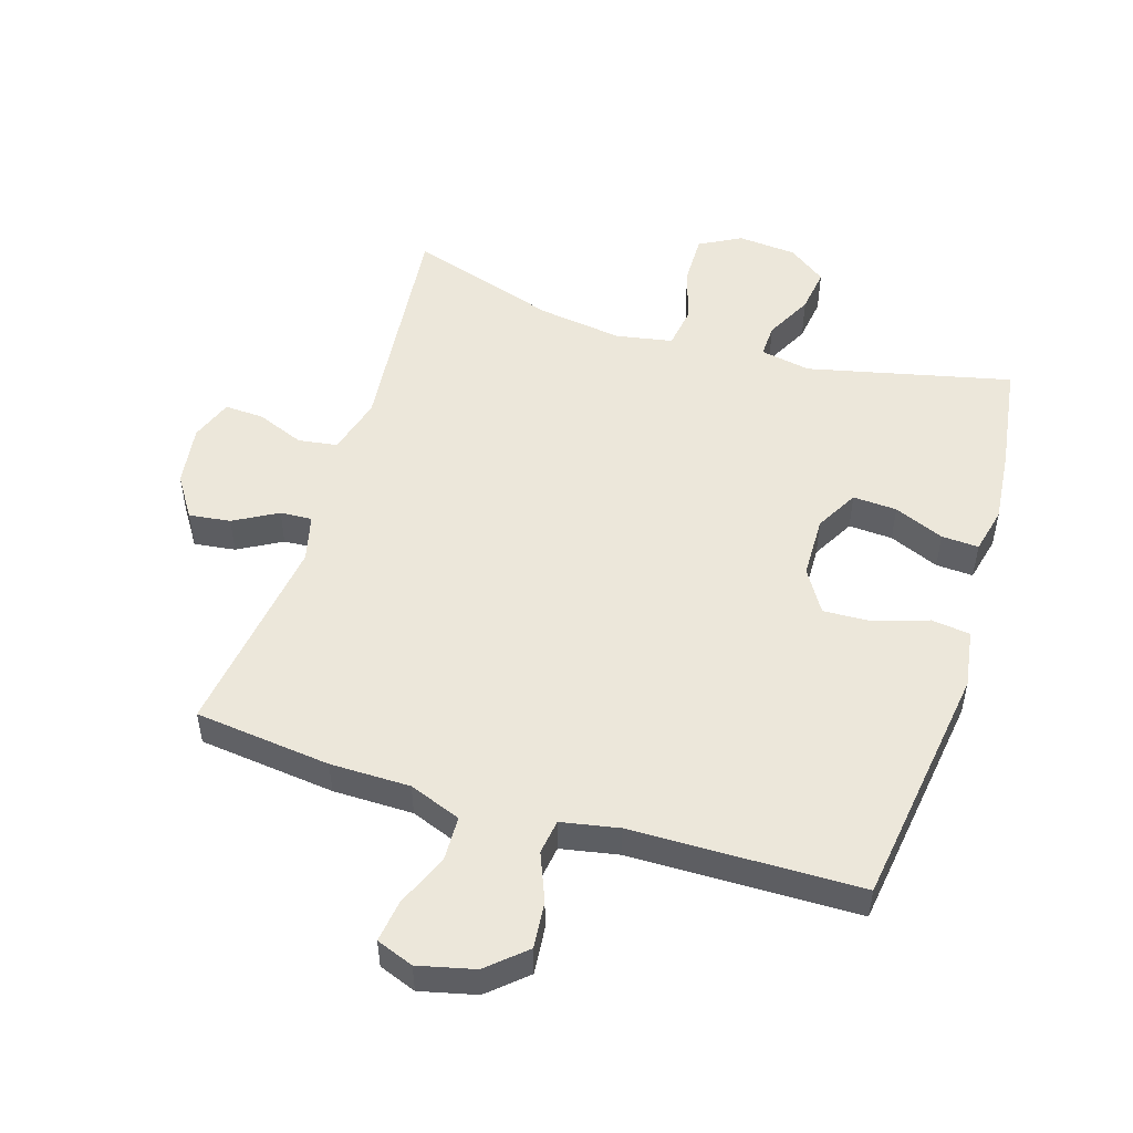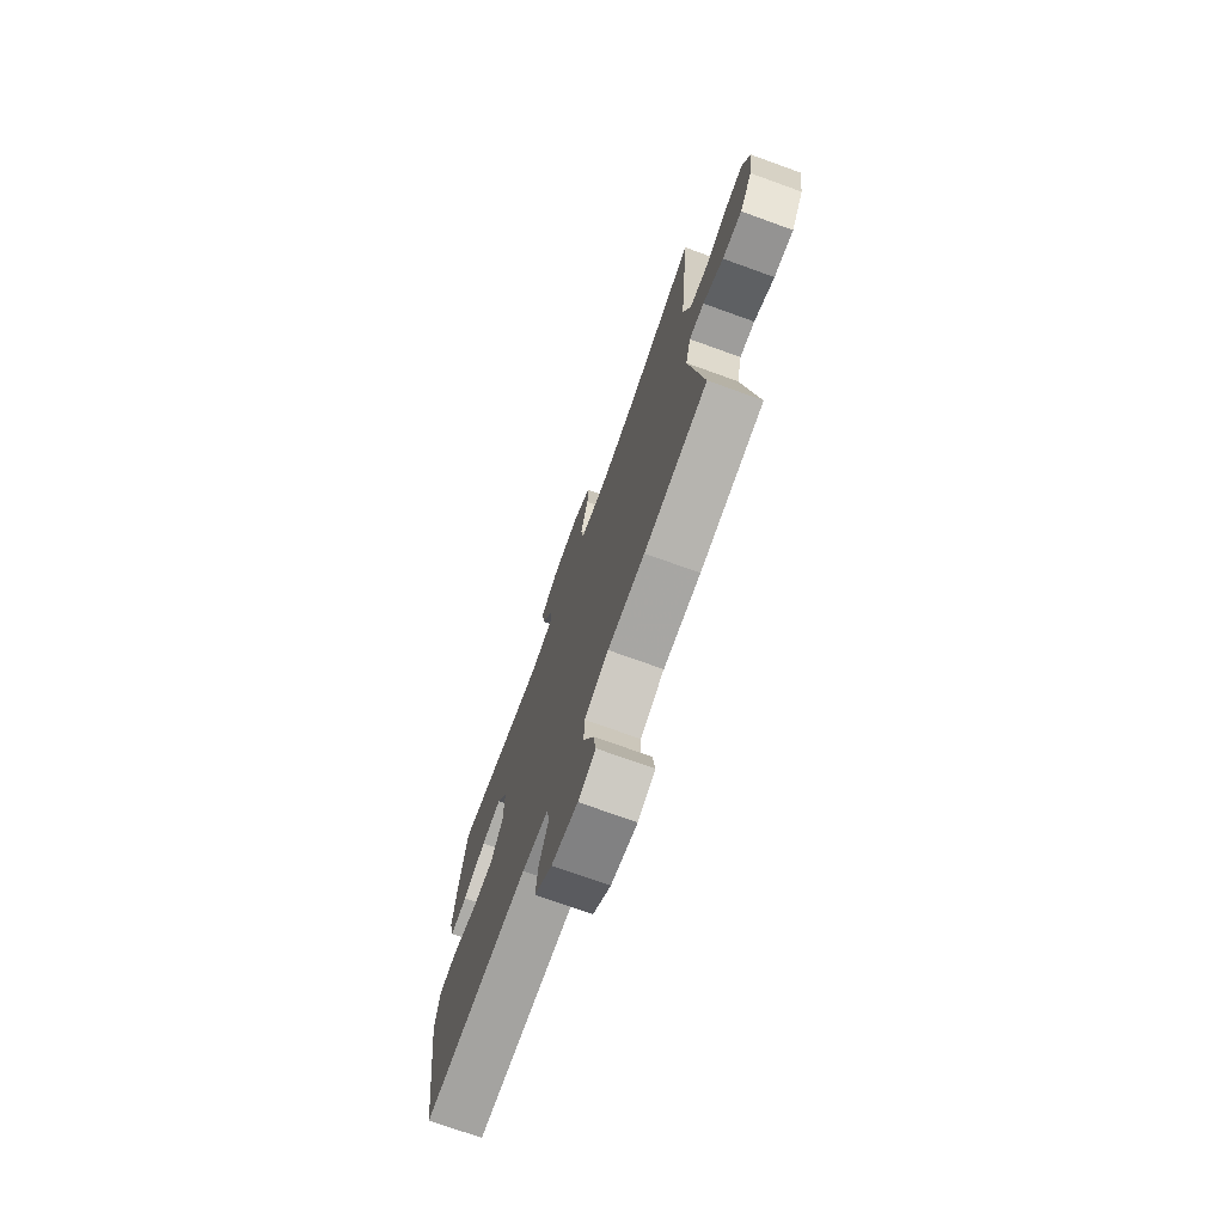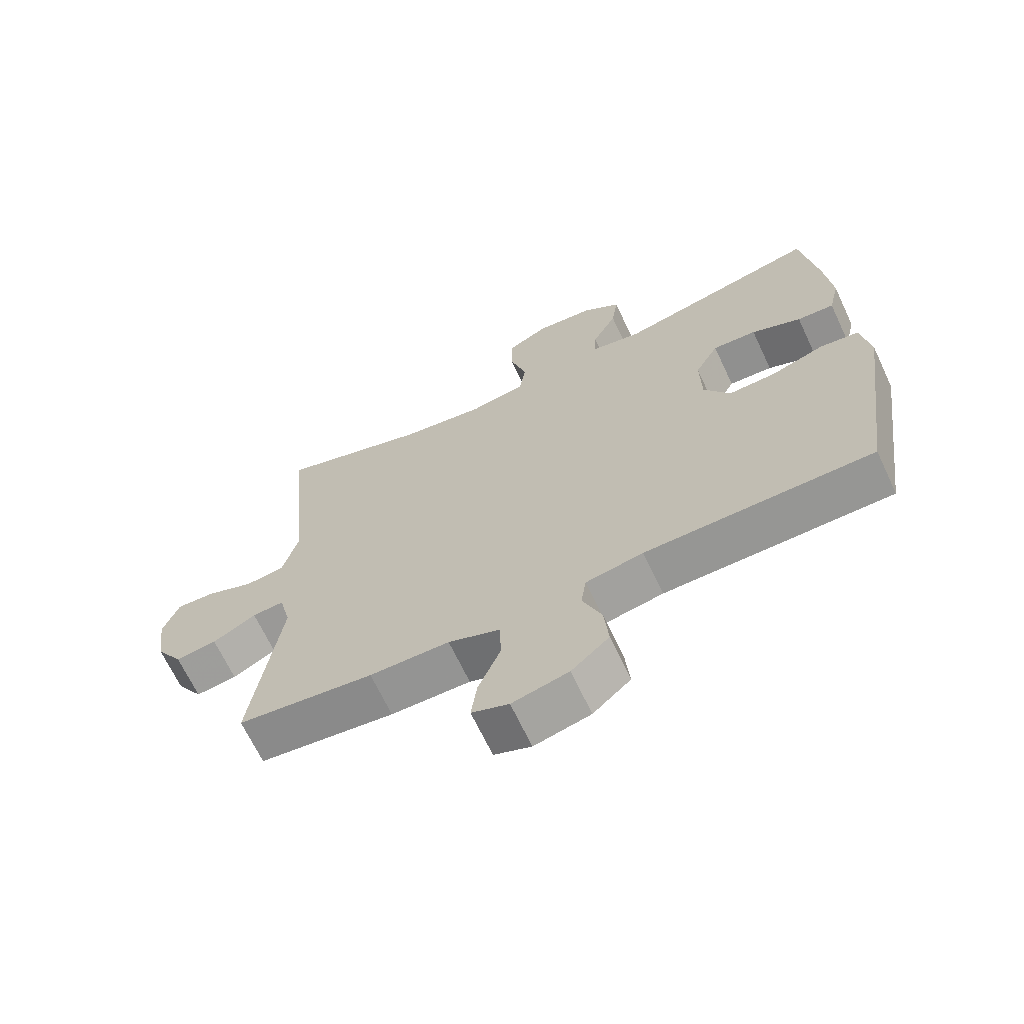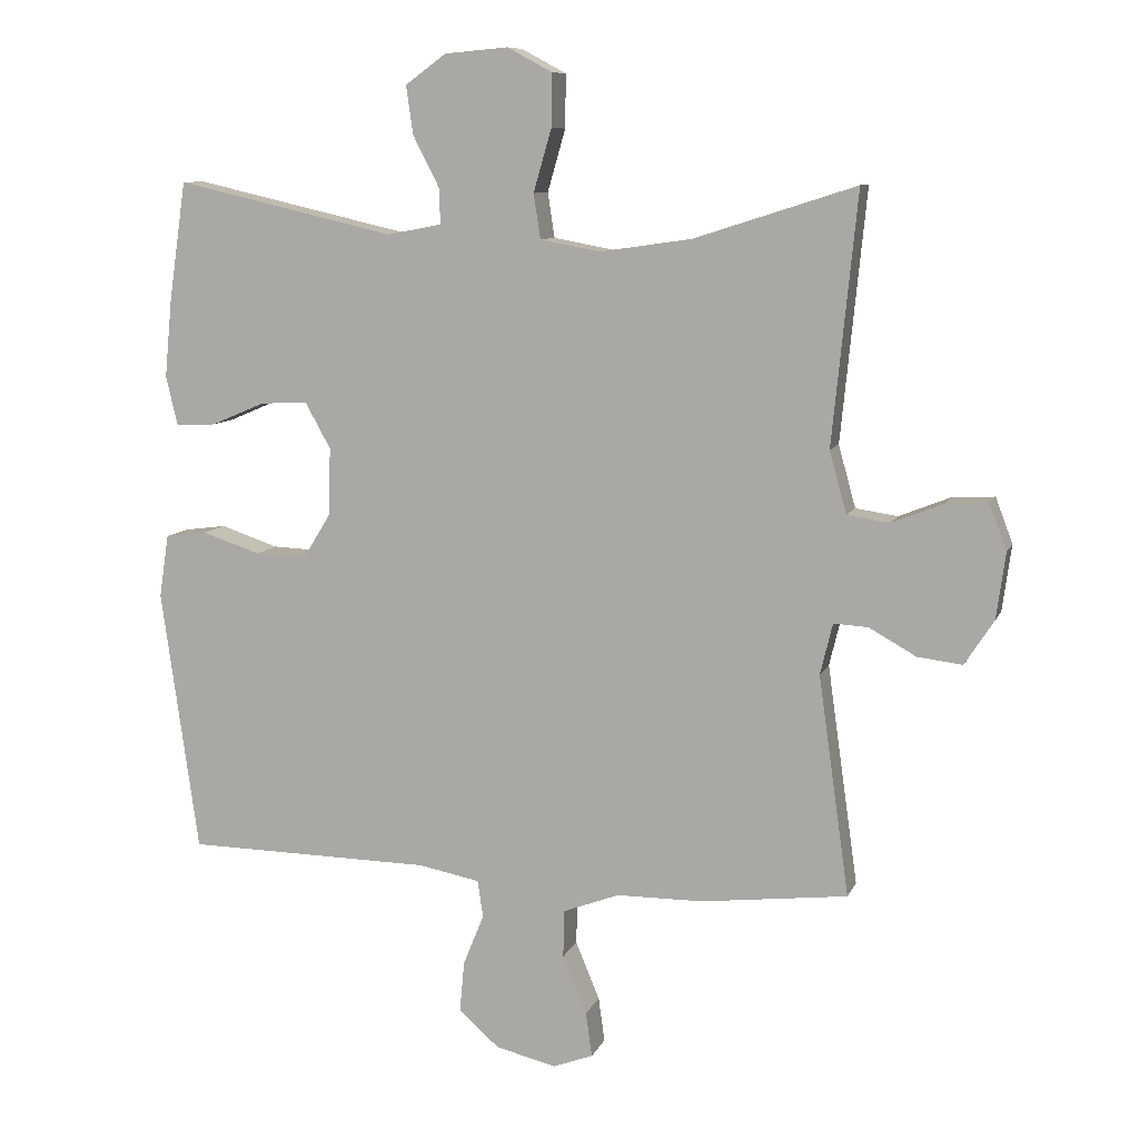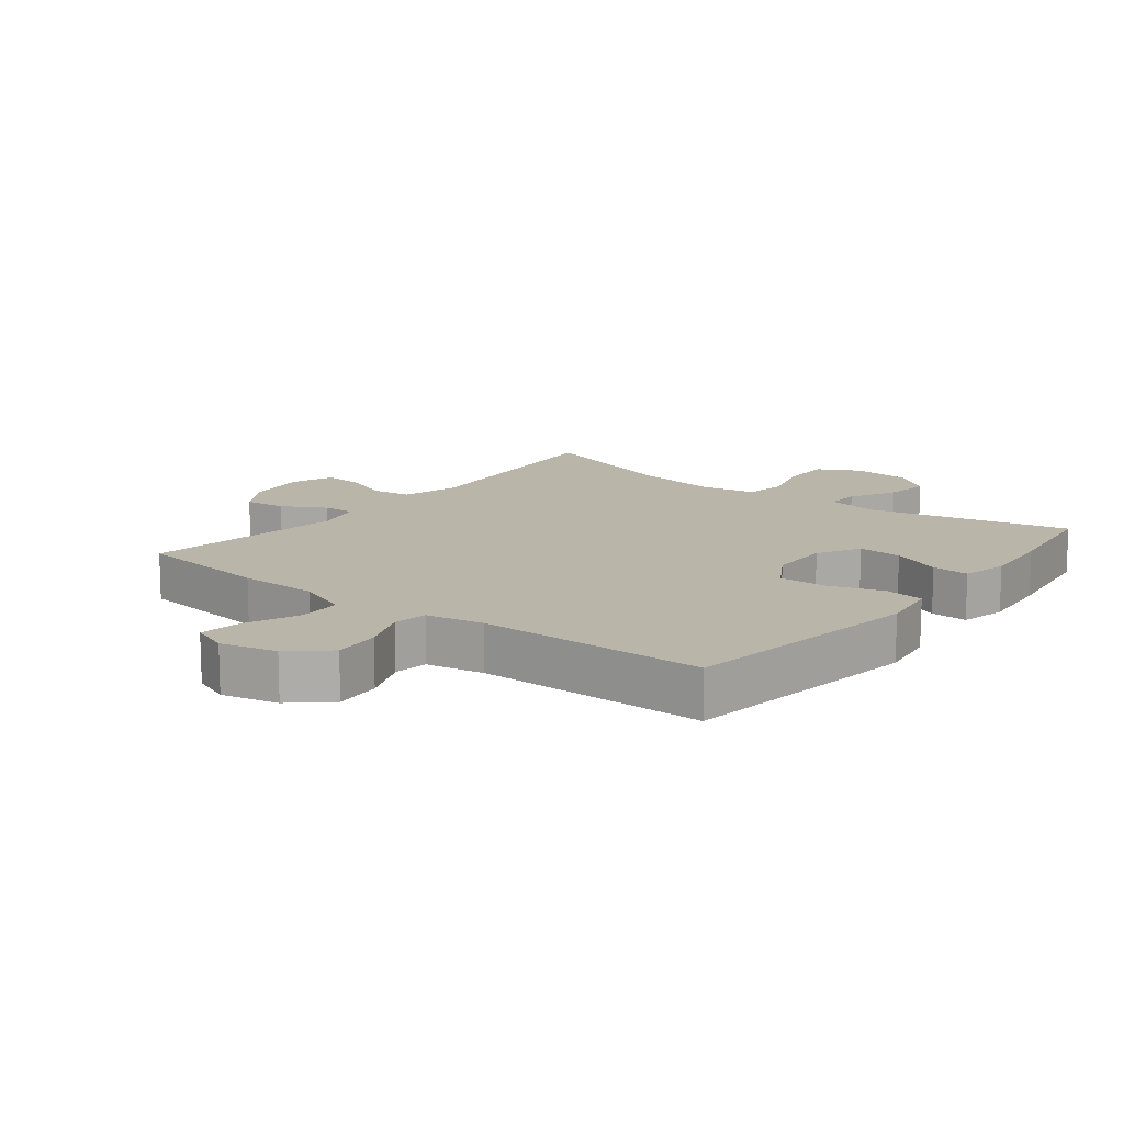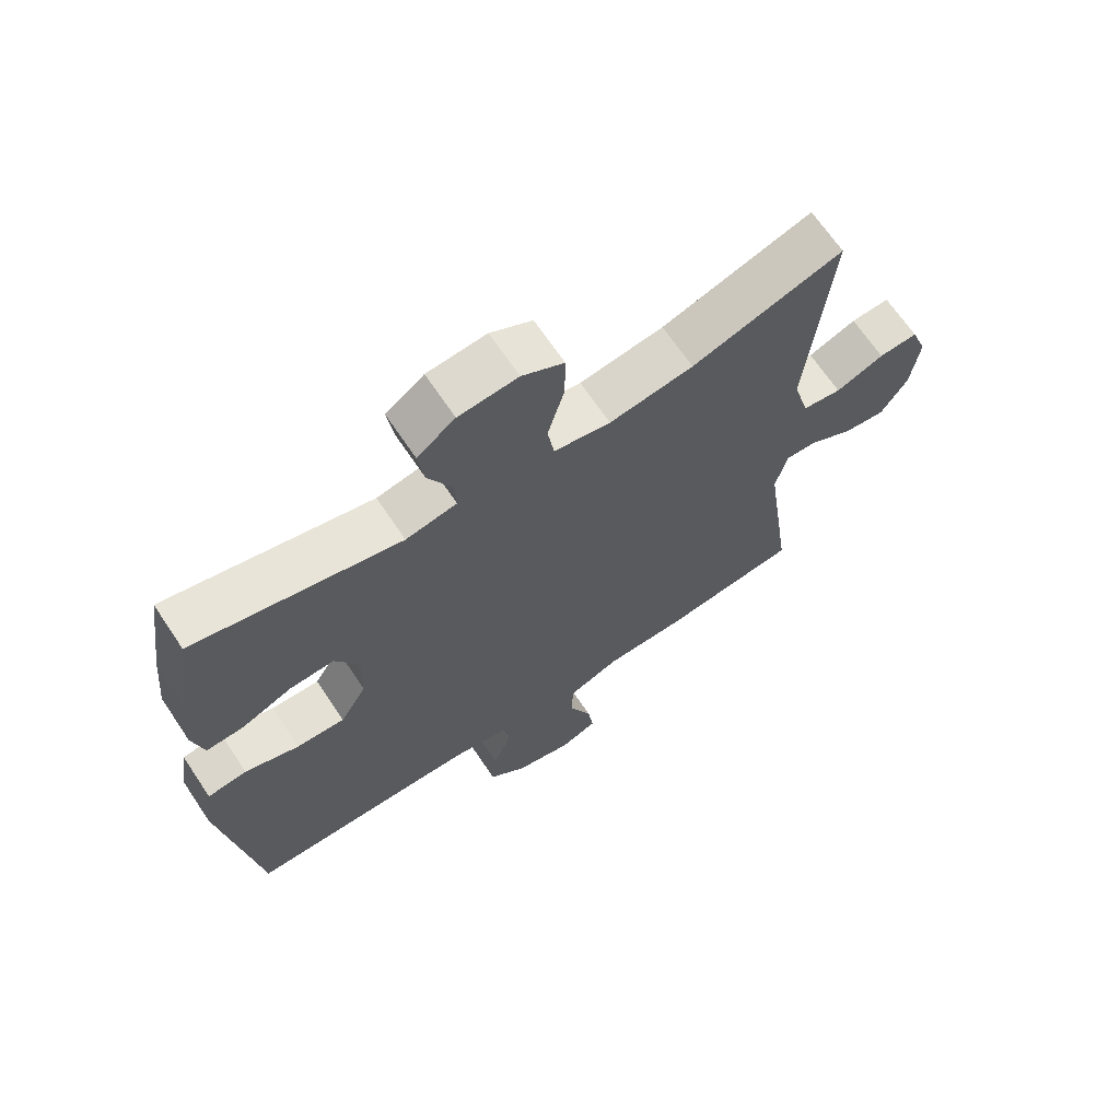
<metadata>
{"format":"obj","ext":"obj","renderer":"f3d","projection":"perspective","resolution":1024,"background":"white","views":[{"elev":51.3,"azim":-162.8,"up":"+Y"},{"elev":-73.8,"azim":70.2,"up":"+Z"},{"elev":-67.3,"azim":-154.8,"up":"+Z"},{"elev":9.3,"azim":16.2,"up":"+Z"},{"elev":13.7,"azim":-141.8,"up":"+Y"},{"elev":67.2,"azim":-33.8,"up":"+Z"}]}
</metadata>
<code>
v 0.5 0.07 0.5
v 0.464 0.07 0.137
v 0.489 0.07 0.047
v 0.55 0.07 0.038
v 0.625 0.07 0.068
v 0.686 0.07 0.071
v 0.711 0.07 0.005
v 0.698 0.07 -0.091
v 0.656 0.07 -0.156
v 0.591 0.07 -0.148
v 0.523 0.07 -0.11
v 0.473 0.07 -0.107
v 0.455 0.07 -0.181
v 0.5 0.07 -0.5
v 0.287 0.07 -0.525
v 0.162 0.07 -0.526
v 0.081 0.07 -0.557
v 0.079 0.07 -0.626
v 0.114 0.07 -0.71
v 0.123 0.07 -0.775
v 0.065 0.07 -0.797
v -0.023 0.07 -0.776
v -0.082 0.07 -0.724
v -0.075 0.07 -0.65
v -0.045 0.07 -0.576
v -0.053 0.07 -0.522
v -0.143 0.07 -0.505
v -0.5 0.07 -0.5
v -0.554 0.07 -0.117
v -0.54 0.07 -0.026
v -0.479 0.07 -0.018
v -0.395 0.07 -0.046
v -0.32 0.07 -0.049
v -0.279 0.07 0.018
v -0.277 0.07 0.115
v -0.314 0.07 0.182
v -0.383 0.07 0.178
v -0.461 0.07 0.145
v -0.519 0.07 0.142
v -0.536 0.07 0.214
v -0.525 0.07 0.328
v -0.5 0.07 0.5
v -0.182 0.07 0.427
v -0.103 0.07 0.442
v -0.105 0.07 0.494
v -0.143 0.07 0.568
v -0.153 0.07 0.638
v -0.094 0.07 0.681
v -0.002 0.07 0.689
v 0.063 0.07 0.654
v 0.062 0.07 0.577
v 0.036 0.07 0.487
v 0.046 0.07 0.422
v 0.134 0.07 0.406
v 0.265 0.07 0.425
v 0.5 0 0.5
v 0.464 0 0.137
v 0.489 0 0.047
v 0.55 0 0.038
v 0.625 0 0.068
v 0.686 0 0.071
v 0.711 0 0.005
v 0.698 0 -0.091
v 0.656 0 -0.156
v 0.591 0 -0.148
v 0.523 0 -0.11
v 0.473 0 -0.107
v 0.455 0 -0.181
v 0.5 0 -0.5
v 0.287 0 -0.525
v 0.162 0 -0.526
v 0.081 0 -0.557
v 0.079 0 -0.626
v 0.114 0 -0.71
v 0.123 0 -0.775
v 0.065 0 -0.797
v -0.023 0 -0.776
v -0.082 0 -0.724
v -0.075 0 -0.65
v -0.045 0 -0.576
v -0.053 0 -0.522
v -0.143 0 -0.505
v -0.5 0 -0.5
v -0.554 0 -0.117
v -0.54 0 -0.026
v -0.479 0 -0.018
v -0.395 0 -0.046
v -0.32 0 -0.049
v -0.279 0 0.018
v -0.277 0 0.115
v -0.314 0 0.182
v -0.383 0 0.178
v -0.461 0 0.145
v -0.519 0 0.142
v -0.536 0 0.214
v -0.525 0 0.328
v -0.5 0 0.5
v -0.182 0 0.427
v -0.103 0 0.442
v -0.105 0 0.494
v -0.143 0 0.568
v -0.153 0 0.638
v -0.094 0 0.681
v -0.002 0 0.689
v 0.063 0 0.654
v 0.062 0 0.577
v 0.036 0 0.487
v 0.046 0 0.422
v 0.134 0 0.406
v 0.265 0 0.425
f 50 51 52
f 49 50 52
f 48 49 52
f 47 48 52
f 46 47 52
f 45 46 52
f 44 45 52 53
f 43 44 53 54
f 41 42 43
f 40 41 43
f 39 40 43
f 38 39 43
f 37 38 43
f 36 37 43 54
f 30 31 32
f 29 30 32
f 28 29 32
f 27 28 32
f 26 27 32 33
f 23 24 25
f 22 23 25
f 21 22 25
f 20 21 25
f 19 20 25
f 18 19 25
f 17 18 25 26
f 26 33 34
f 17 26 34
f 16 17 34
f 16 34 35
f 15 16 35
f 14 15 35
f 13 14 35
f 9 10 11
f 8 9 11
f 7 8 11
f 6 7 11
f 5 6 11
f 4 5 11
f 3 4 11 12
f 55 1 2
f 36 54 55
f 35 36 55
f 13 35 55
f 12 13 55
f 3 12 55
f 2 3 55
f 107 106 105
f 107 105 104
f 107 104 103
f 107 103 102
f 107 102 101
f 107 101 100
f 108 107 100 99
f 109 108 99 98
f 98 97 96
f 98 96 95
f 98 95 94
f 98 94 93
f 98 93 92
f 109 98 92 91
f 87 86 85
f 87 85 84
f 87 84 83
f 87 83 82
f 88 87 82 81
f 80 79 78
f 80 78 77
f 80 77 76
f 80 76 75
f 80 75 74
f 80 74 73
f 81 80 73 72
f 89 88 81
f 89 81 72
f 89 72 71
f 90 89 71
f 90 71 70
f 90 70 69
f 90 69 68
f 66 65 64
f 66 64 63
f 66 63 62
f 66 62 61
f 66 61 60
f 66 60 59
f 67 66 59 58
f 57 56 110
f 110 109 91
f 110 91 90
f 110 90 68
f 110 68 67
f 110 67 58
f 110 58 57
f 1 56 57 2
f 2 57 58 3
f 3 58 59 4
f 4 59 60 5
f 5 60 61 6
f 6 61 62 7
f 7 62 63 8
f 8 63 64 9
f 9 64 65 10
f 10 65 66 11
f 11 66 67 12
f 12 67 68 13
f 13 68 69 14
f 14 69 70 15
f 15 70 71 16
f 16 71 72 17
f 17 72 73 18
f 18 73 74 19
f 19 74 75 20
f 20 75 76 21
f 21 76 77 22
f 22 77 78 23
f 23 78 79 24
f 24 79 80 25
f 25 80 81 26
f 26 81 82 27
f 27 82 83 28
f 28 83 84 29
f 29 84 85 30
f 30 85 86 31
f 31 86 87 32
f 32 87 88 33
f 33 88 89 34
f 34 89 90 35
f 35 90 91 36
f 36 91 92 37
f 37 92 93 38
f 38 93 94 39
f 39 94 95 40
f 40 95 96 41
f 41 96 97 42
f 42 97 98 43
f 43 98 99 44
f 44 99 100 45
f 45 100 101 46
f 46 101 102 47
f 47 102 103 48
f 48 103 104 49
f 49 104 105 50
f 50 105 106 51
f 51 106 107 52
f 52 107 108 53
f 53 108 109 54
f 54 109 110 55
f 55 110 56 1

</code>
